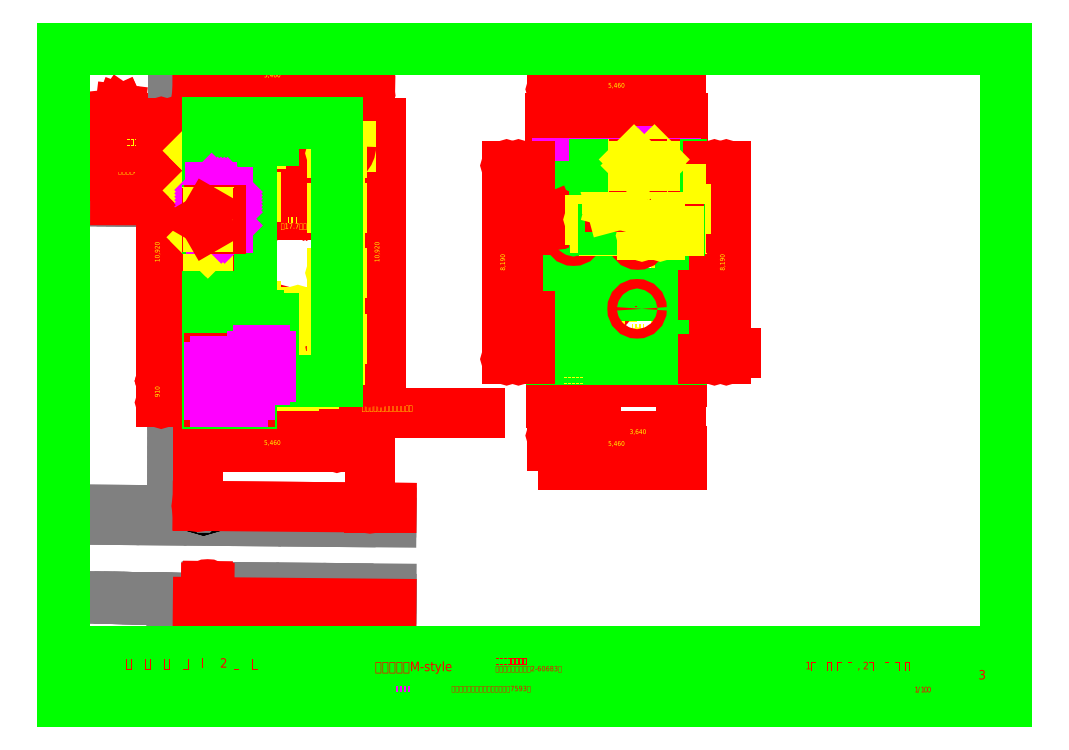
<metadata>
{"format":"dxf","ext":"dxf","renderer":"ezdxf+matplotlib","layout":"modelspace","background":"white","min_lineweight":24,"dpi":150}
</metadata>
<code>
0
SECTION
2
ENTITIES
0
INSERT
8
LAYER6
2
FcPack%d0
10
245.2
20
191.2
30
0
0
INSERT
8
LAYER6
2
FcPack%d1
10
102.9
20
146.1
30
0
0
TEXT
8
LAYER5
10
390
20
27.44
30
0
40
2.4
1
図
7
ＭＳ ゴシック
11
390
21
27
31
0
73
     1
0
TEXT
8
LAYER5
10
393.9
20
27.44
30
0
40
2.4
1
面
7
ＭＳ ゴシック
11
393.9
21
27
31
0
73
     1
0
TEXT
8
LAYER5
10
397.8
20
27.44
30
0
40
2.4
1
№
7
ＭＳ ゴシック
11
397.8
21
27
31
0
73
     1
0
TEXT
8
LAYER5
10
12
20
17.44
30
0
40
2.4
1
備
7
ＭＳ ゴシック
11
12
21
17
31
0
73
     1
0
TEXT
8
LAYER5
10
15.81
20
17.44
30
0
40
2.4
1
考
7
ＭＳ ゴシック
11
15.81
21
17
31
0
73
     1
0
TEXT
8
LAYER5
10
12
20
27.44
30
0
40
2.4
1
工
7
ＭＳ ゴシック
11
12
21
27
31
0
73
     1
0
TEXT
8
LAYER5
10
15.86
20
27.44
30
0
40
2.4
1
事
7
ＭＳ ゴシック
11
15.86
21
27
31
0
73
     1
0
TEXT
8
LAYER5
10
19.72
20
27.44
30
0
40
2.4
1
名
7
ＭＳ ゴシック
11
19.72
21
27
31
0
73
     1
0
TEXT
8
LAYER5
10
282
20
27.44
30
0
40
2.4
1
担
7
ＭＳ ゴシック
11
282
21
27
31
0
73
     1
0
TEXT
8
LAYER5
10
285.9
20
27.44
30
0
40
2.4
1
当
7
ＭＳ ゴシック
11
285.9
21
27
31
0
73
     1
0
TEXT
8
LAYER5
10
289.7
20
27.44
30
0
40
2.4
1
者
7
ＭＳ ゴシック
11
289.7
21
27
31
0
73
     1
0
TEXT
8
LAYER5
10
257
20
27.44
30
0
40
2.4
1
設
7
ＭＳ ゴシック
11
257
21
27
31
0
73
     1
0
TEXT
8
LAYER5
10
260.9
20
27.44
30
0
40
2.4
1
計
7
ＭＳ ゴシック
11
260.9
21
27
31
0
73
     1
0
TEXT
8
LAYER5
10
264.7
20
27.44
30
0
40
2.4
1
者
7
ＭＳ ゴシック
11
264.7
21
27
31
0
73
     1
0
TEXT
8
LAYER5
10
232
20
27.44
30
0
40
2.4
1
管
7
ＭＳ ゴシック
11
232
21
27
31
0
73
     1
0
TEXT
8
LAYER5
10
235.9
20
27.44
30
0
40
2.4
1
理
7
ＭＳ ゴシック
11
235.9
21
27
31
0
73
     1
0
TEXT
8
LAYER5
10
239.7
20
27.44
30
0
40
2.4
1
者
7
ＭＳ ゴシック
11
239.7
21
27
31
0
73
     1
0
TEXT
8
LAYER5
10
282
20
14.29
30
0
40
1.6
1
日
7
ＭＳ ゴシック
11
282
21
14
31
0
73
     1
0
TEXT
8
LAYER5
10
284.8
20
14.29
30
0
40
1.6
1
付
7
ＭＳ ゴシック
11
284.8
21
14
31
0
73
     1
0
TEXT
8
LAYER5
10
257
20
14.29
30
0
40
1.6
1
日
7
ＭＳ ゴシック
11
257
21
14
31
0
73
     1
0
TEXT
8
LAYER5
10
259.8
20
14.29
30
0
40
1.6
1
付
7
ＭＳ ゴシック
11
259.8
21
14
31
0
73
     1
0
TEXT
8
LAYER5
10
232
20
14.29
30
0
40
1.6
1
日
7
ＭＳ ゴシック
11
232
21
14
31
0
73
     1
0
TEXT
8
LAYER5
10
234.8
20
14.29
30
0
40
1.6
1
付
7
ＭＳ ゴシック
11
234.8
21
14
31
0
73
     1
0
TEXT
8
LAYER5
10
307
20
27.44
30
0
40
2.4
1
図
7
ＭＳ ゴシック
11
307
21
27
31
0
73
     1
0
TEXT
8
LAYER5
10
310.9
20
27.44
30
0
40
2.4
1
面
7
ＭＳ ゴシック
11
310.9
21
27
31
0
73
     1
0
TEXT
8
LAYER5
10
314.7
20
27.44
30
0
40
2.4
1
名
7
ＭＳ ゴシック
11
314.7
21
27
31
0
73
     1
0
TEXT
8
LAYER5
10
351.2
20
13.94
30
0
40
2.4
1
縮
7
ＭＳ ゴシック
11
351.2
21
13.5
31
0
73
     1
0
TEXT
8
LAYER5
10
355
20
13.94
30
0
40
2.4
1
尺
7
ＭＳ ゴシック
11
355
21
13.5
31
0
73
     1
0
INSERT
8
LAYER1
2
FcPack%d2
10
210
20
148.5
30
0
0
TEXT
8
LAYER7
10
36.75
20
24.23
30
0
40
4
1
糸
7
ＭＳ ゴシック
11
36.75
21
23.5
31
0
73
     1
0
TEXT
8
LAYER7
10
44.75
20
24.23
30
0
40
4
1
島
7
ＭＳ ゴシック
11
44.75
21
23.5
31
0
73
     1
0
TEXT
8
LAYER7
10
52.75
20
24.23
30
0
40
4
1
市
7
ＭＳ ゴシック
11
52.75
21
23.5
31
0
73
     1
0
TEXT
8
LAYER7
10
60.75
20
24.23
30
0
40
4
1
潤
7
ＭＳ ゴシック
11
60.75
21
23.5
31
0
73
     1
0
TEXT
8
LAYER7
10
68.75
20
24.23
30
0
40
4
1
Ⅰ
7
ＭＳ ゴシック
11
68.75
21
23.5
31
0
73
     1
0
TEXT
8
LAYER7
10
76.75
20
24.23
30
0
40
4
1
2
7
ＭＳ ゴシック
11
76.75
21
23.5
31
0
73
     1
0
TEXT
8
LAYER7
10
82.25
20
24.23
30
0
40
4
1
号
7
ＭＳ ゴシック
11
82.25
21
23.5
31
0
73
     1
0
TEXT
8
LAYER7
10
90.25
20
24.23
30
0
40
4
1
地
7
ＭＳ ゴシック
11
90.25
21
23.5
31
0
73
     1
0
TEXT
8
LAYER7
10
397.8
20
19.23
30
0
40
4
1
3
7
ＭＳ ゴシック
11
397.8
21
18.5
31
0
73
     1
0
TEXT
8
LAYER7
10
142.3
20
23.16
30
0
40
4
1
株式会社　M-style
7
ＭＳ ゴシック
11
142.3
21
25.16
31
0
73
     2
0
INSERT
8
LAYER1
2
FcPack%d3
10
212.2
20
25.54
30
0
0
TEXT
8
LAYER1
10
174.7
20
14.47
30
0
40
2.24
1
二級建築士　奈良県知事登録　第7593号
7
ＭＳ ゴシック
11
174.7
21
14.06
31
0
73
     1
0
TEXT
8
LAYER1
10
141.8
20
14.67
30
0
40
2.24
1
代表取締役　三宅正隆
7
ＭＳ ゴシック
11
141.8
21
14.26
31
0
73
     1
0
TEXT
8
LAYER7
10
370.6
20
13.94
30
0
40
2.4
1
1
7
ＭＳ ゴシック
11
370.6
21
13.5
31
0
73
     1
0
TEXT
8
LAYER7
10
371.9
20
13.94
30
0
40
2.4
1
/
7
ＭＳ ゴシック
11
371.9
21
13.5
31
0
73
     1
0
TEXT
8
LAYER7
10
373.2
20
13.94
30
0
40
2.4
1
1
7
ＭＳ ゴシック
11
373.2
21
13.5
31
0
73
     1
0
TEXT
8
LAYER7
10
374.6
20
13.94
30
0
40
2.4
1
0
7
ＭＳ ゴシック
11
374.6
21
13.5
31
0
73
     1
0
TEXT
8
LAYER7
10
375.9
20
13.94
30
0
40
2.4
1
0
7
ＭＳ ゴシック
11
375.9
21
13.5
31
0
73
     1
0
TEXT
8
LAYER7
10
324.5
20
23.58
30
0
40
3.2
1
1
7
ＭＳ ゴシック
11
324.5
21
23
31
0
73
     1
0
TEXT
8
LAYER7
10
326.8
20
23.58
30
0
40
3.2
1
階
7
ＭＳ ゴシック
11
326.8
21
23
31
0
73
     1
0
TEXT
8
LAYER7
10
331.2
20
23.58
30
0
40
3.2
1

7
ＭＳ ゴシック
11
331.2
21
23
31
0
73
     1
0
TEXT
8
LAYER7
10
333.5
20
23.58
30
0
40
3.2
1
平
7
ＭＳ ゴシック
11
333.5
21
23
31
0
73
     1
0
TEXT
8
LAYER7
10
337.8
20
23.58
30
0
40
3.2
1
面
7
ＭＳ ゴシック
11
337.8
21
23
31
0
73
     1
0
TEXT
8
LAYER7
10
342.2
20
23.58
30
0
40
3.2
1
図
7
ＭＳ ゴシック
11
342.2
21
23
31
0
73
     1
0
TEXT
8
LAYER7
10
346.5
20
23.58
30
0
40
3.2
1
,
7
ＭＳ ゴシック
11
346.5
21
23
31
0
73
     1
0
TEXT
8
LAYER7
10
348.8
20
23.58
30
0
40
3.2
1
2
7
ＭＳ ゴシック
11
348.8
21
23
31
0
73
     1
0
TEXT
8
LAYER7
10
351.2
20
23.58
30
0
40
3.2
1
階
7
ＭＳ ゴシック
11
351.2
21
23
31
0
73
     1
0
TEXT
8
LAYER7
10
355.5
20
23.58
30
0
40
3.2
1

7
ＭＳ ゴシック
11
355.5
21
23
31
0
73
     1
0
TEXT
8
LAYER7
10
357.8
20
23.58
30
0
40
3.2
1
平
7
ＭＳ ゴシック
11
357.8
21
23
31
0
73
     1
0
TEXT
8
LAYER7
10
362.2
20
23.58
30
0
40
3.2
1
面
7
ＭＳ ゴシック
11
362.2
21
23
31
0
73
     1
0
TEXT
8
LAYER7
10
366.5
20
23.58
30
0
40
3.2
1
図
7
ＭＳ ゴシック
11
366.5
21
23
31
0
73
     1
0
ENDSEC
0
EOF

</code>
